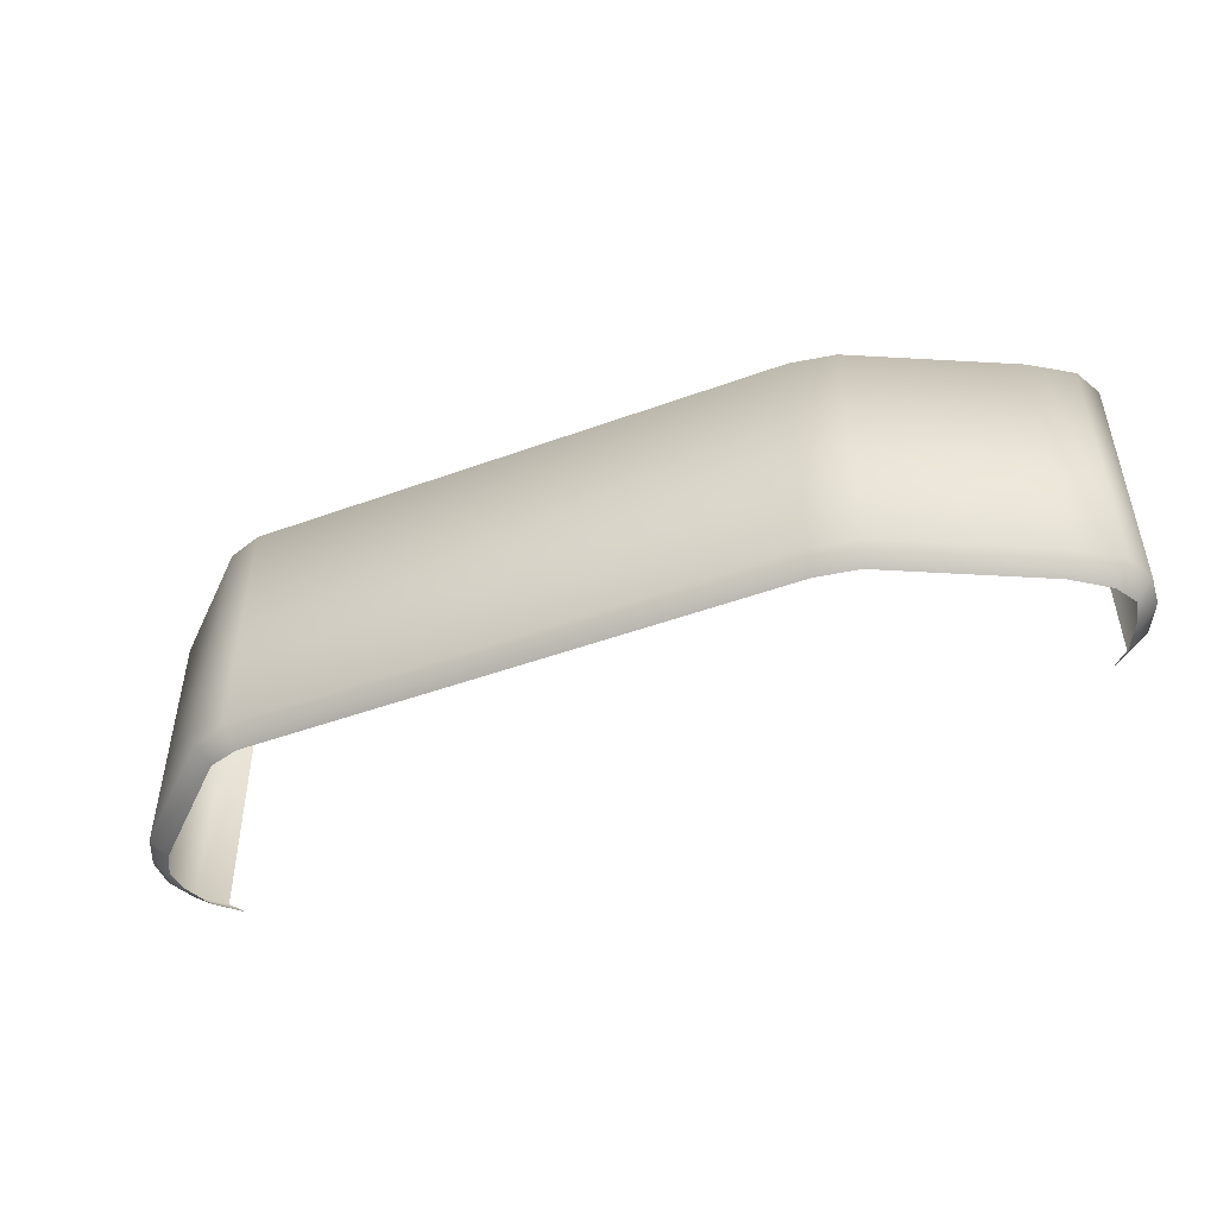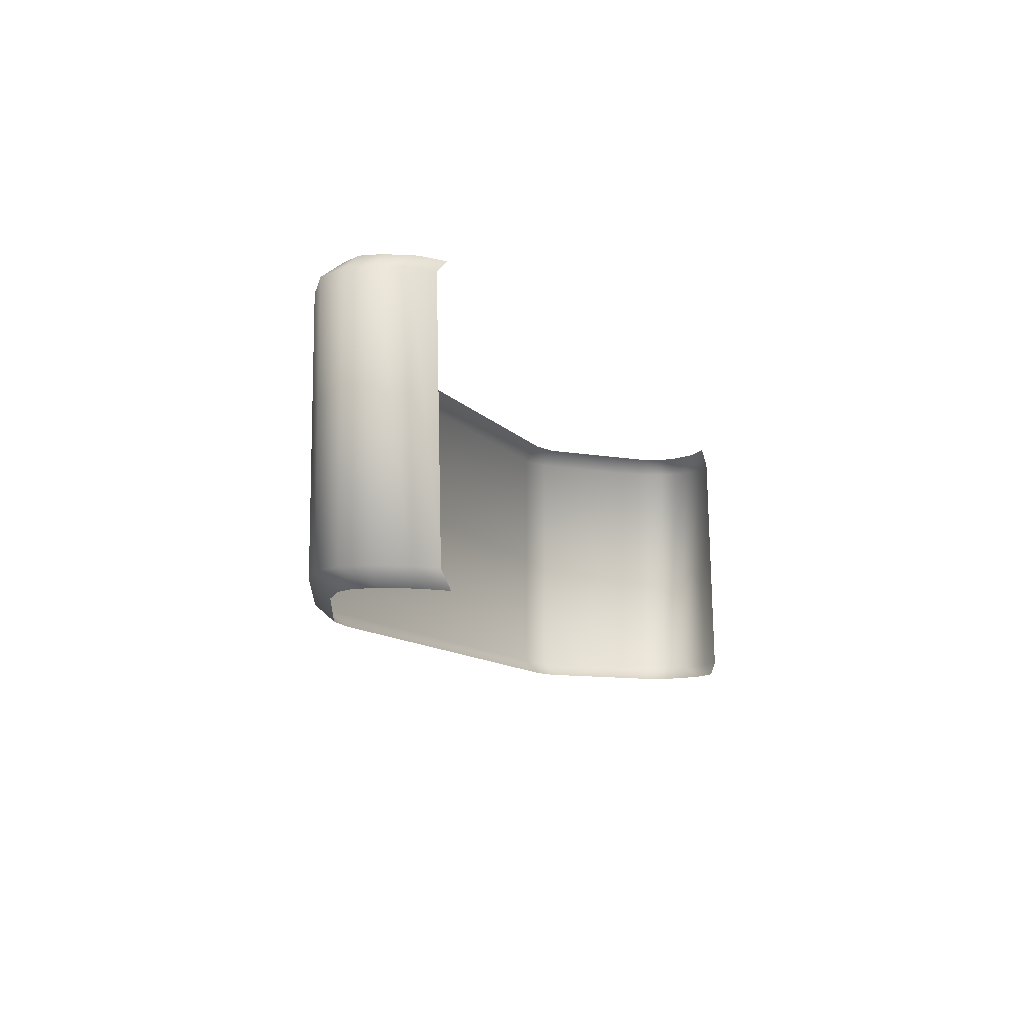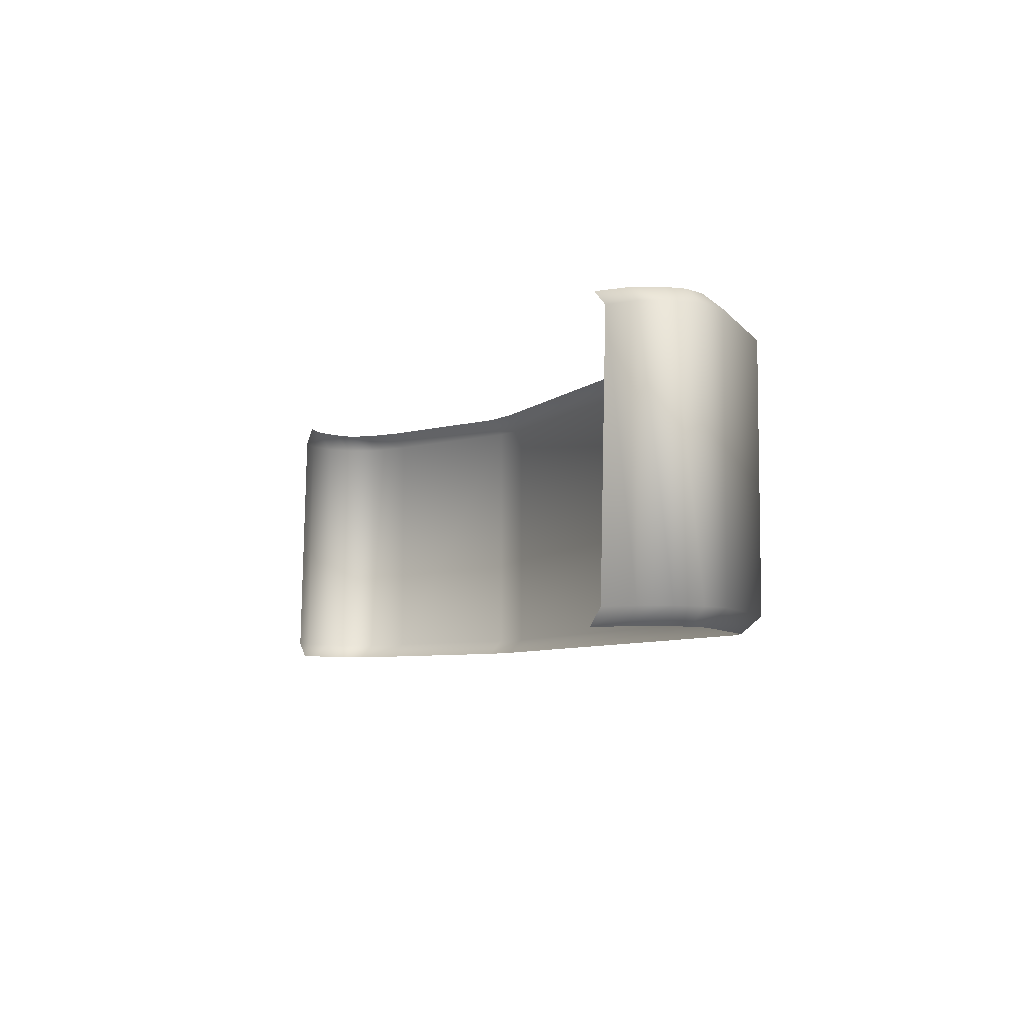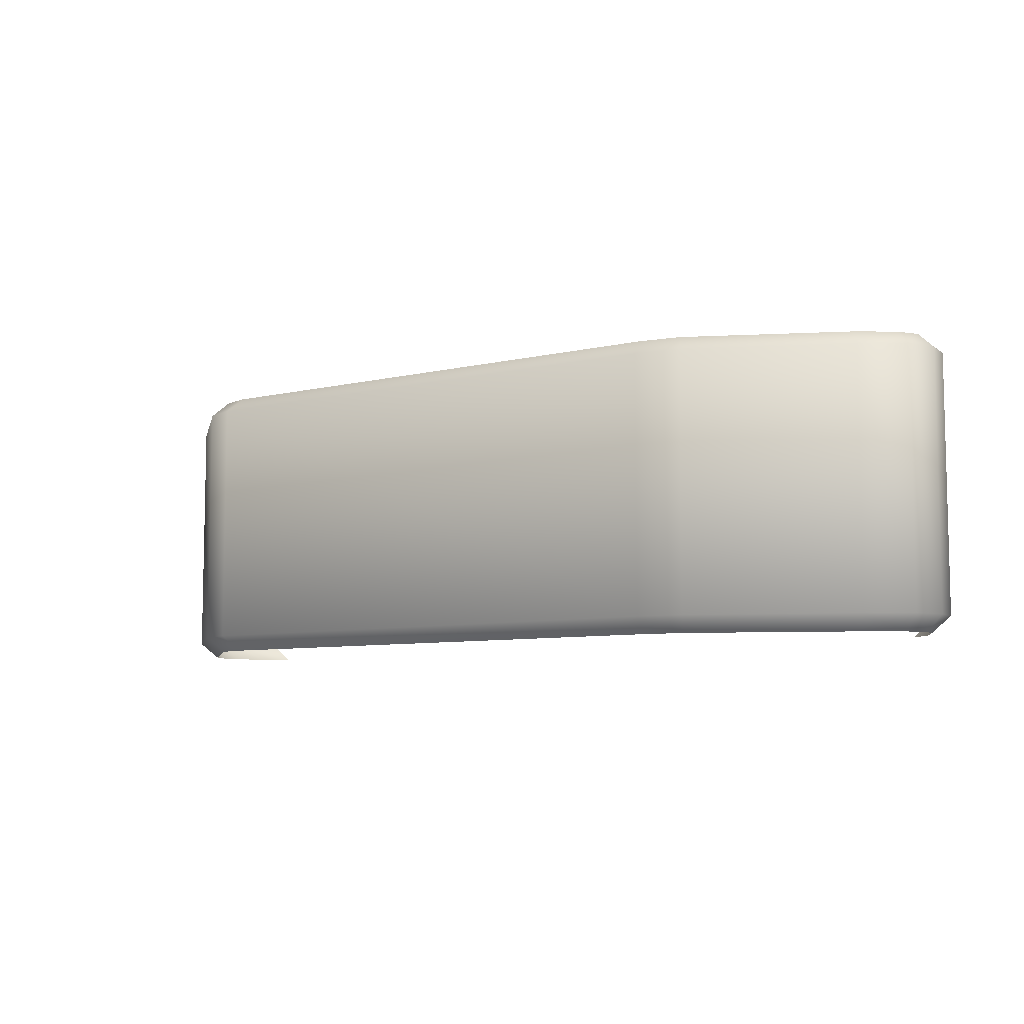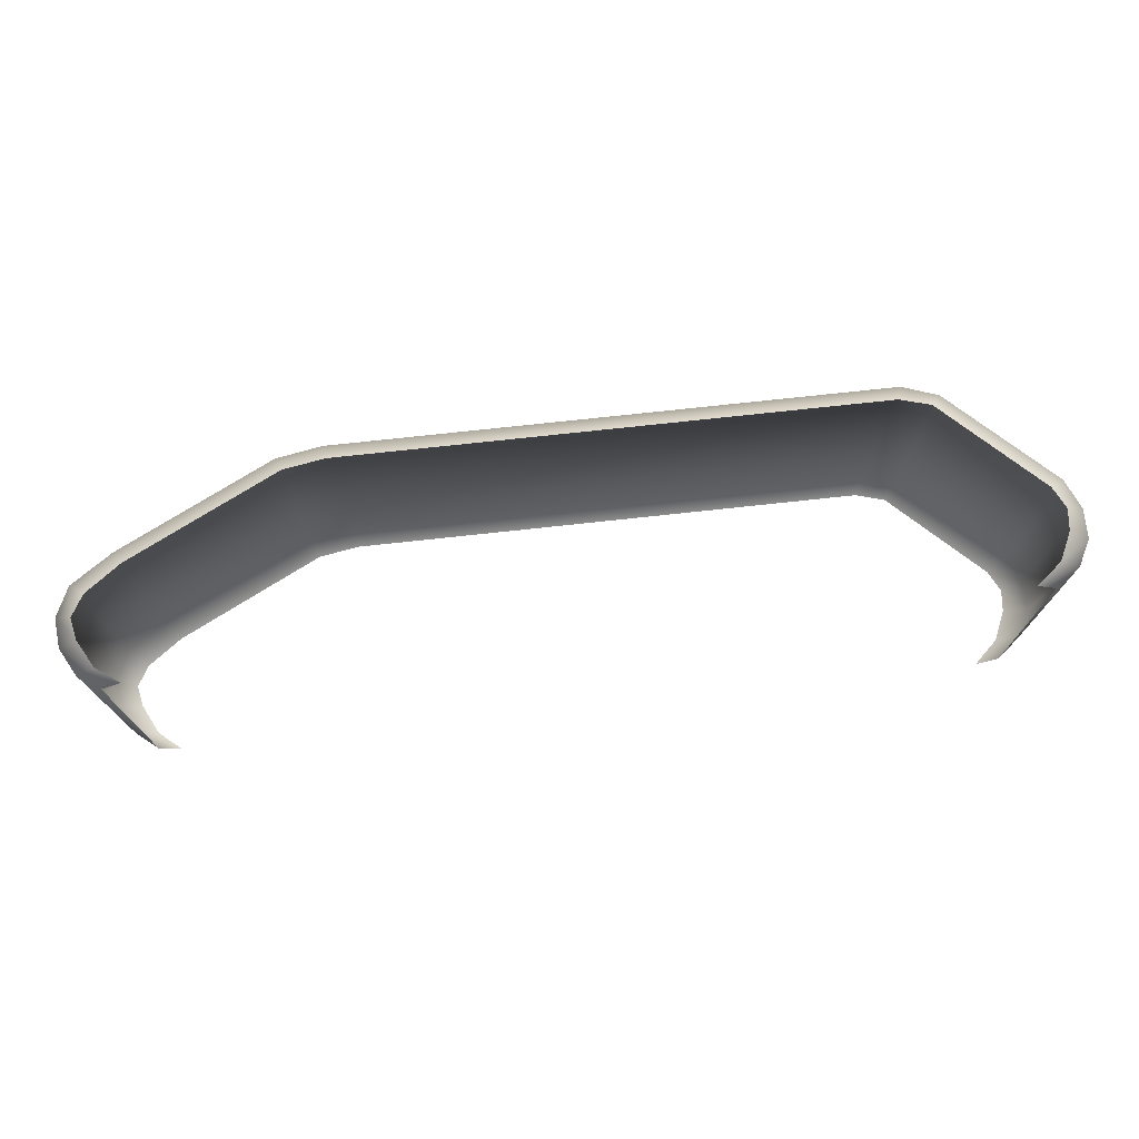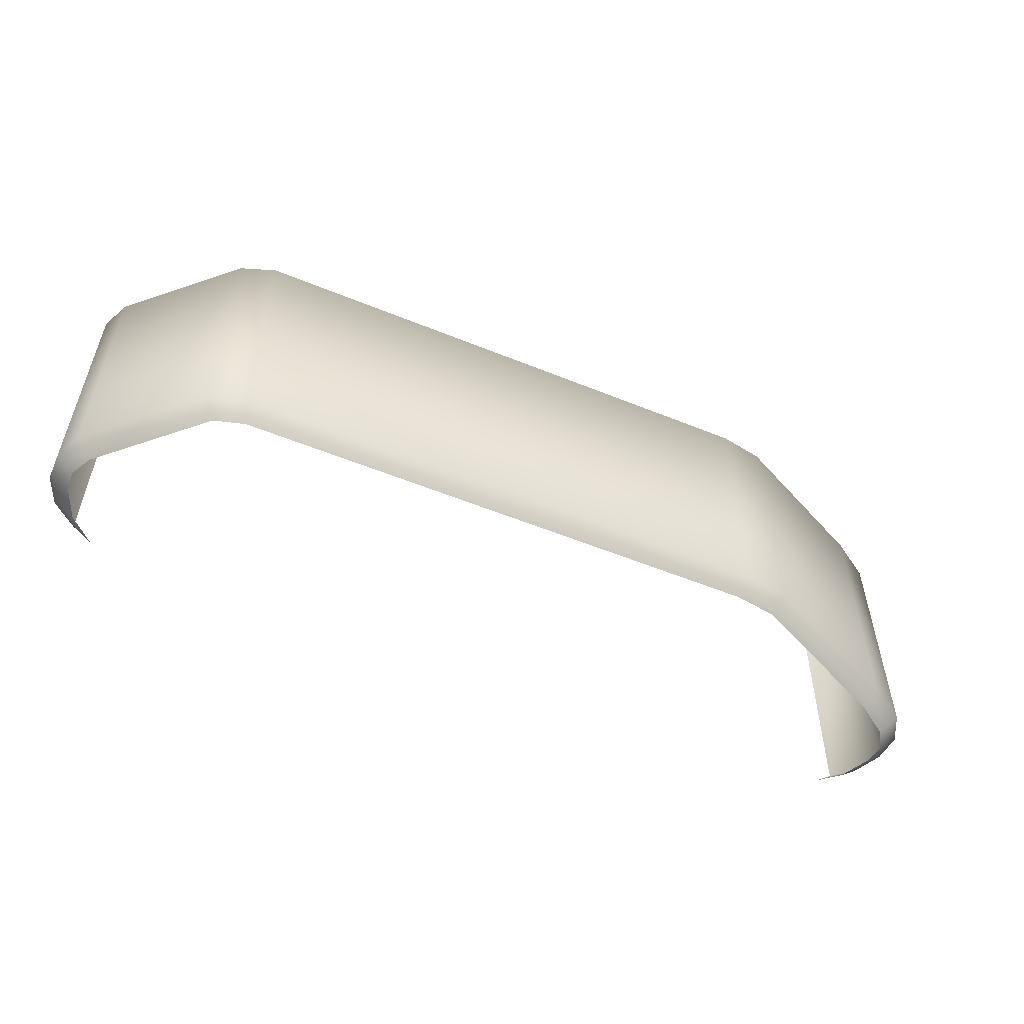
<metadata>
{"format":"obj","ext":"obj","renderer":"f3d","projection":"perspective","resolution":1024,"background":"white","views":[{"elev":-48.1,"azim":22.2,"up":"+Z"},{"elev":-10.4,"azim":111.5,"up":"+Z"},{"elev":-6.4,"azim":-113.4,"up":"+Z"},{"elev":-7.5,"azim":34.3,"up":"+Z"},{"elev":74.4,"azim":173.8,"up":"+Z"},{"elev":-54.4,"azim":-23.4,"up":"+Z"}]}
</metadata>
<code>
v 7.336 2.898 -2.323
v 6.682 3.171 -2.57
v 7.004 3.169 -2.323
v 7.03 2.879 -2.57
v 7.551 2.455 -2.323
v 7.26 2.416 -2.57
v 7.587 2.015 -2.323
v 7.319 2.1 -2.57
v 7.375 1.575 -2.323
v 7.129 1.784 -2.57
v 6.751 1.161 -2.323
v 6.595 1.403 -2.57
v 4.429 0.03717 -2.324
v 4.319 0.2949 -2.57
v 3.755 -0.07894 -2.324
v 3.69 0.1947 -2.57
v -4.46 -0.07894 -2.324
v -4.349 0.1947 -2.57
v -4.992 0.1082 -2.324
v -4.809 0.3251 -2.57
v -6.518 1.543 -2.324
v -6.263 1.704 -2.57
v -6.712 1.987 -2.324
v -6.428 2.027 -2.57
v -6.717 2.43 -2.324
v -6.404 2.35 -2.57
v -6.21 2.813 -2.57
v -6.526 2.851 -2.324
v -5.83 3.171 -2.57
v -6.147 3.169 -2.324
v -6.147 3.08 1.585
v -6.526 2.807 1.585
v -5.83 3.082 1.831
v -6.21 2.768 1.831
v -6.717 2.43 1.585
v -6.404 2.35 1.831
v -6.428 2.027 1.831
v -6.712 1.987 1.585
v -6.263 1.704 1.831
v -6.518 1.543 1.585
v -4.809 0.3251 1.831
v -4.992 0.1082 1.585
v -4.349 0.1947 1.831
v -4.46 -0.07894 1.585
v 3.69 0.1947 1.831
v 3.755 -0.07894 1.585
v 4.319 0.2949 1.831
v 4.429 0.03717 1.585
v 6.595 1.403 1.831
v 6.751 1.161 1.585
v 7.129 1.784 1.831
v 7.375 1.575 1.585
v 7.319 2.1 1.831
v 7.587 2.015 1.585
v 7.26 2.416 1.831
v 7.551 2.455 1.585
v 7.03 2.835 1.831
v 7.336 2.853 1.585
v 6.682 3.082 1.831
v 7.004 3.081 1.585
o ungrouped
g ungrouped
f 1 2 3
f 2 1 4
f 5 4 1
f 4 5 6
f 7 6 5
f 6 7 8
f 9 8 7
f 8 9 10
f 11 10 9
f 10 11 12
f 13 12 11
f 12 13 14
f 15 14 13
f 14 15 16
f 17 16 15
f 16 17 18
f 19 18 17
f 18 19 20
f 21 20 19
f 20 21 22
f 23 22 21
f 22 23 24
f 25 24 23
f 24 25 26
f 26 25 27
f 28 27 25
f 27 28 29
f 29 28 30
f 30 28 31
f 32 31 28
f 31 32 33
f 33 32 34
f 35 34 32
f 34 35 36
f 36 35 37
f 38 37 35
f 37 38 39
f 40 39 38
f 39 40 41
f 42 41 40
f 41 42 43
f 44 43 42
f 43 44 45
f 46 45 44
f 45 46 47
f 48 47 46
f 47 48 49
f 50 49 48
f 49 50 51
f 52 51 50
f 51 52 53
f 54 53 52
f 53 54 55
f 56 55 54
f 55 56 57
f 58 57 56
f 57 58 59
f 59 58 60
f 60 58 3
f 3 58 1
f 56 1 58
f 1 56 5
f 54 5 56
f 5 54 7
f 52 7 54
f 7 52 9
f 50 9 52
f 9 50 11
f 48 11 50
f 11 48 13
f 46 13 48
f 13 46 15
f 44 15 46
f 15 44 17
f 42 17 44
f 17 42 19
f 40 19 42
f 19 40 21
f 38 21 40
f 21 38 23
f 35 23 38
f 23 35 25
f 32 25 35
f 25 32 28

</code>
